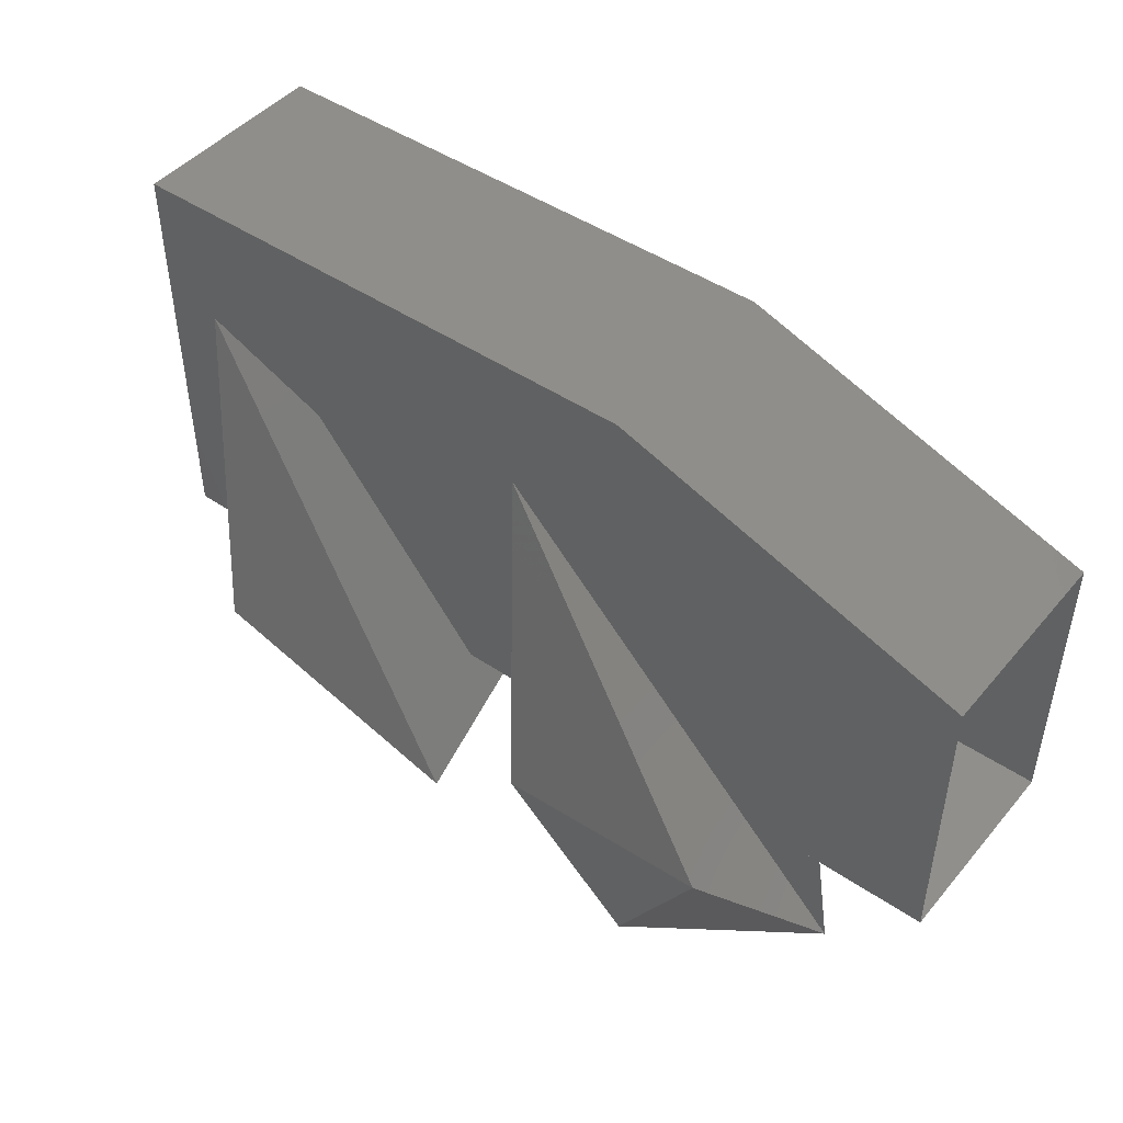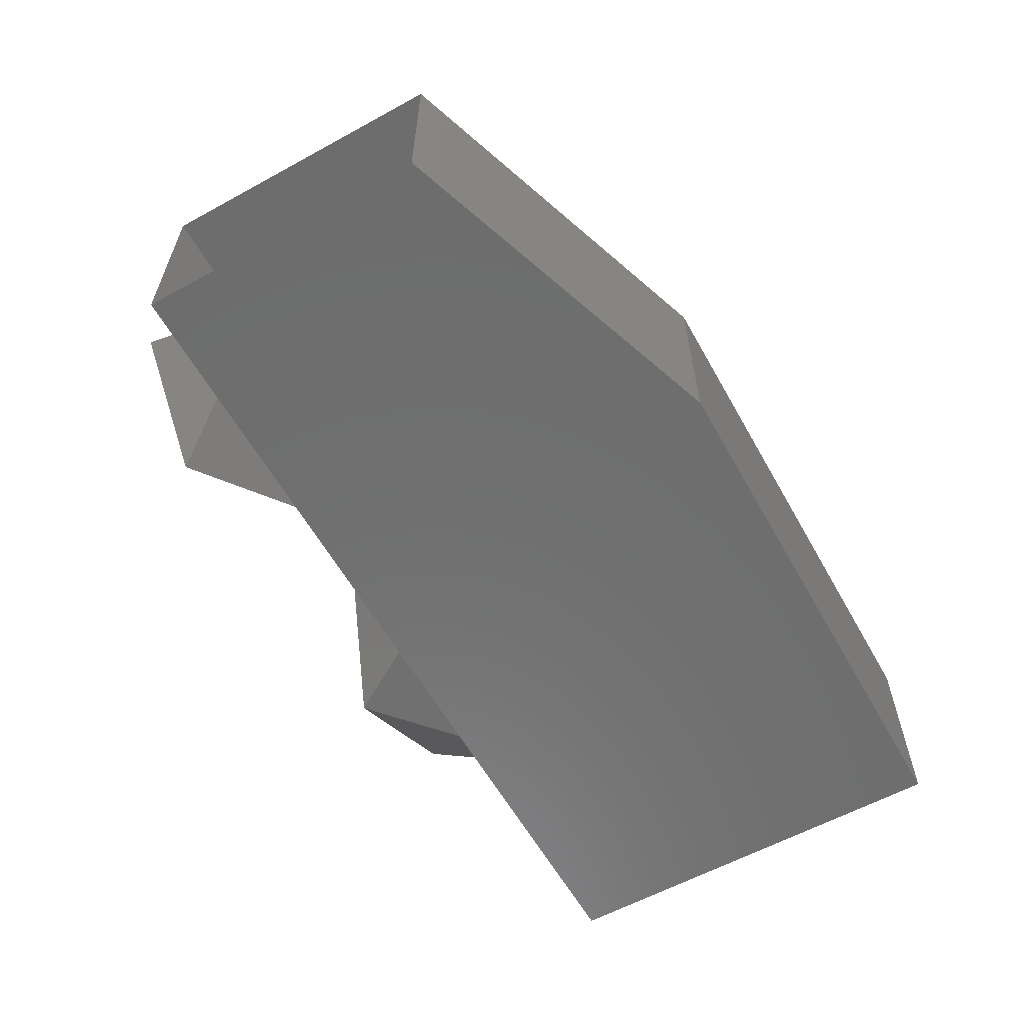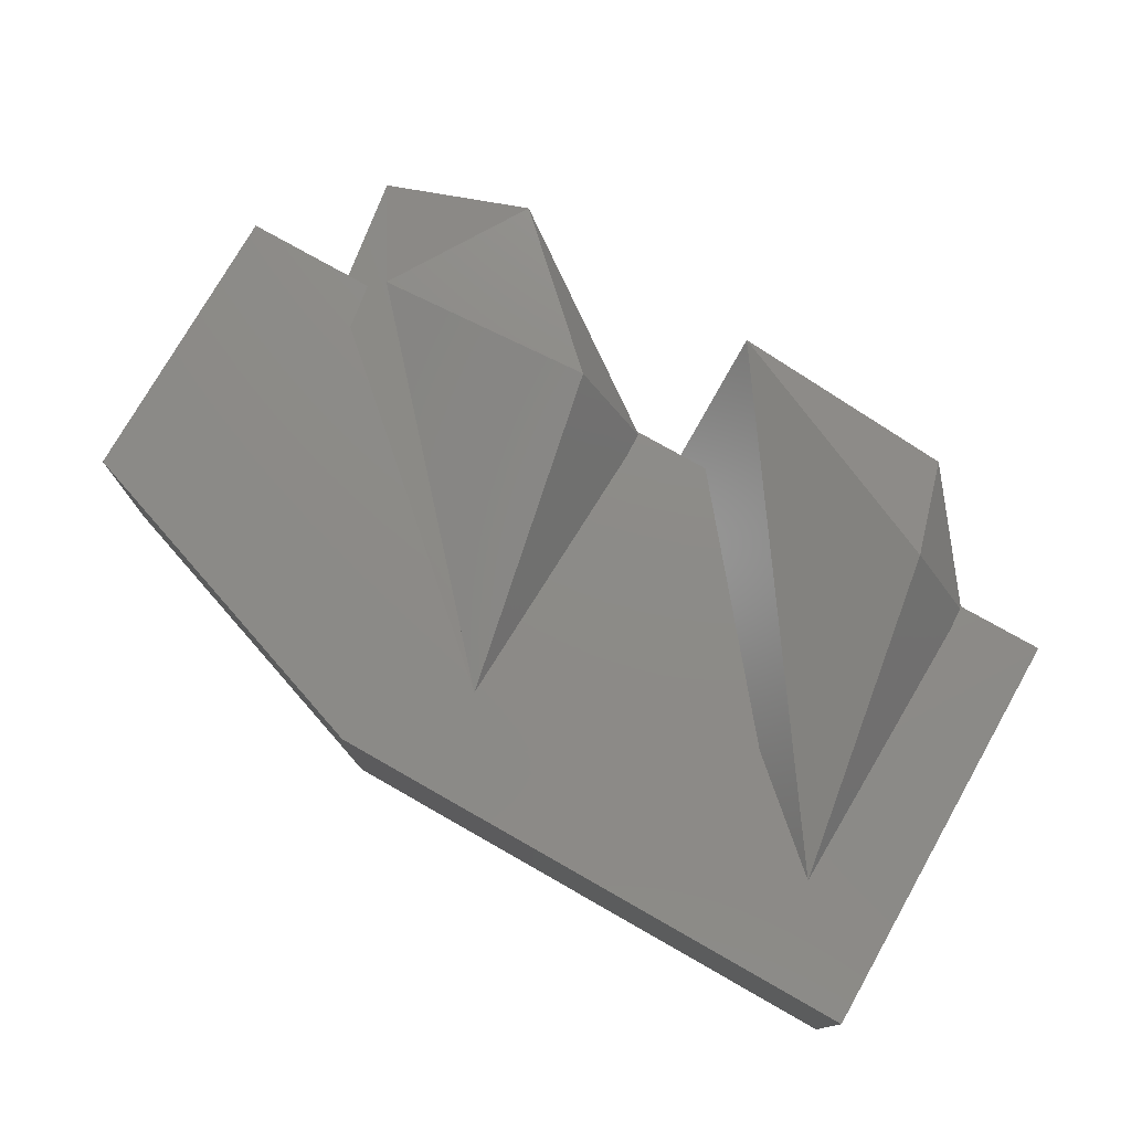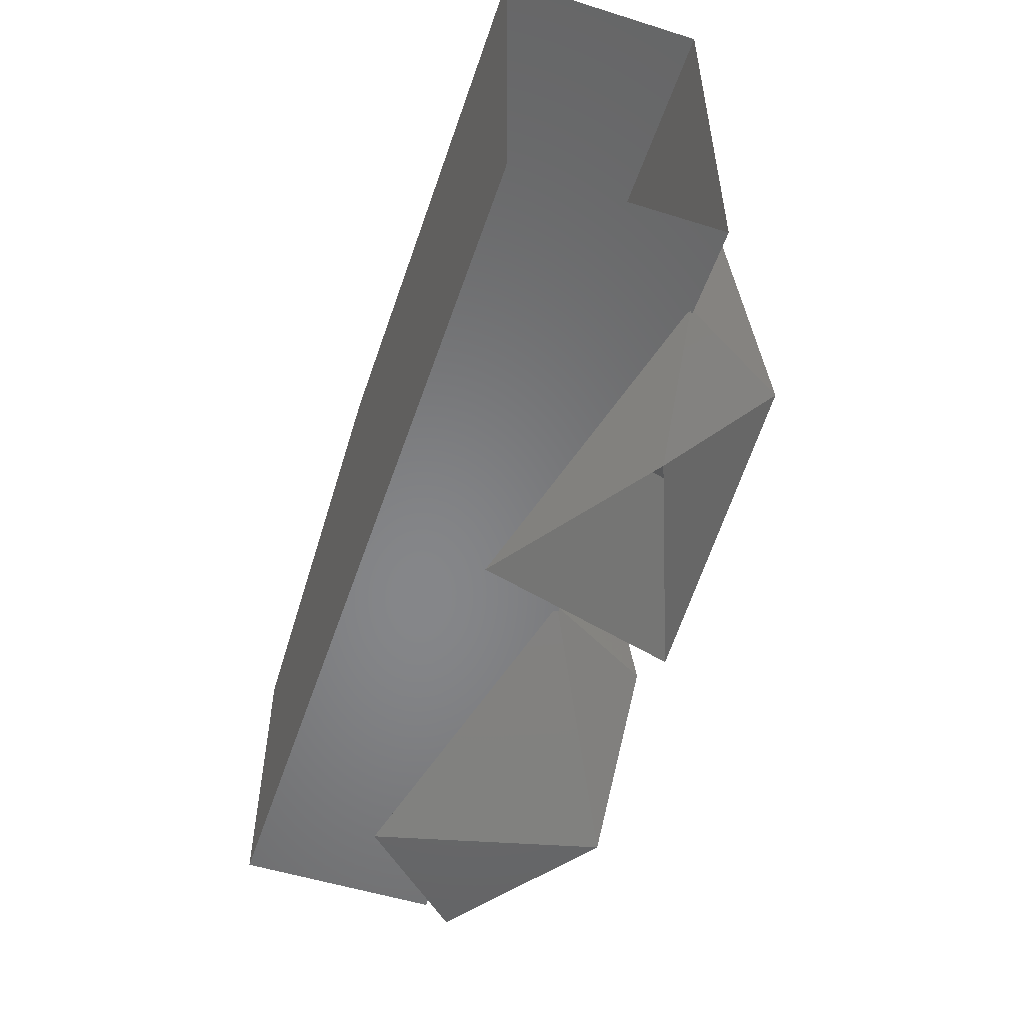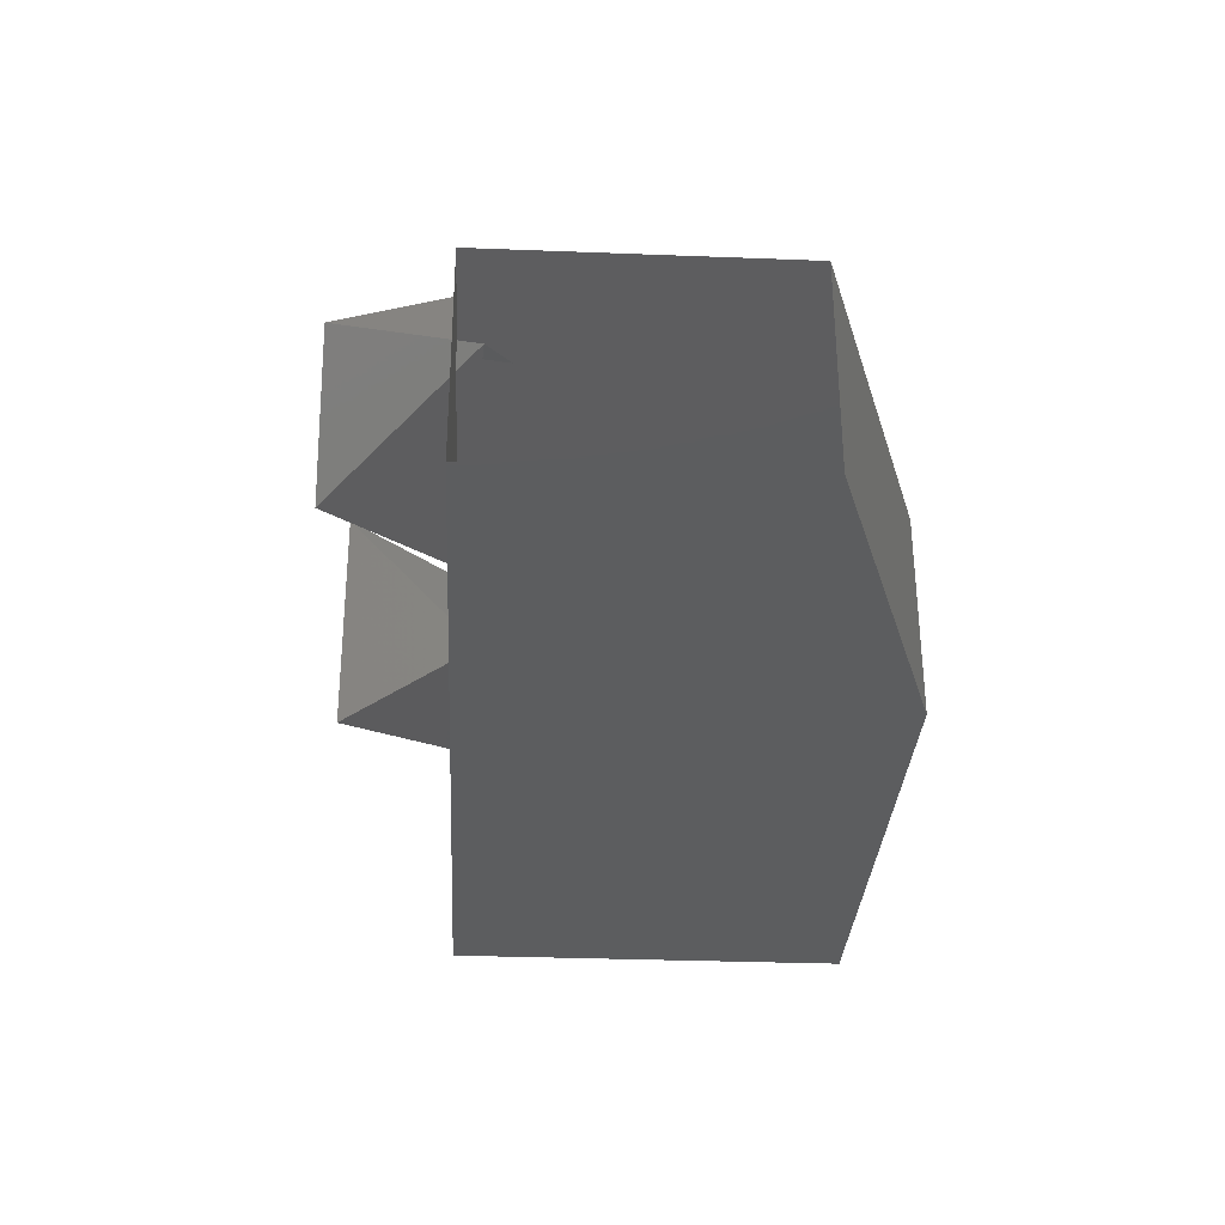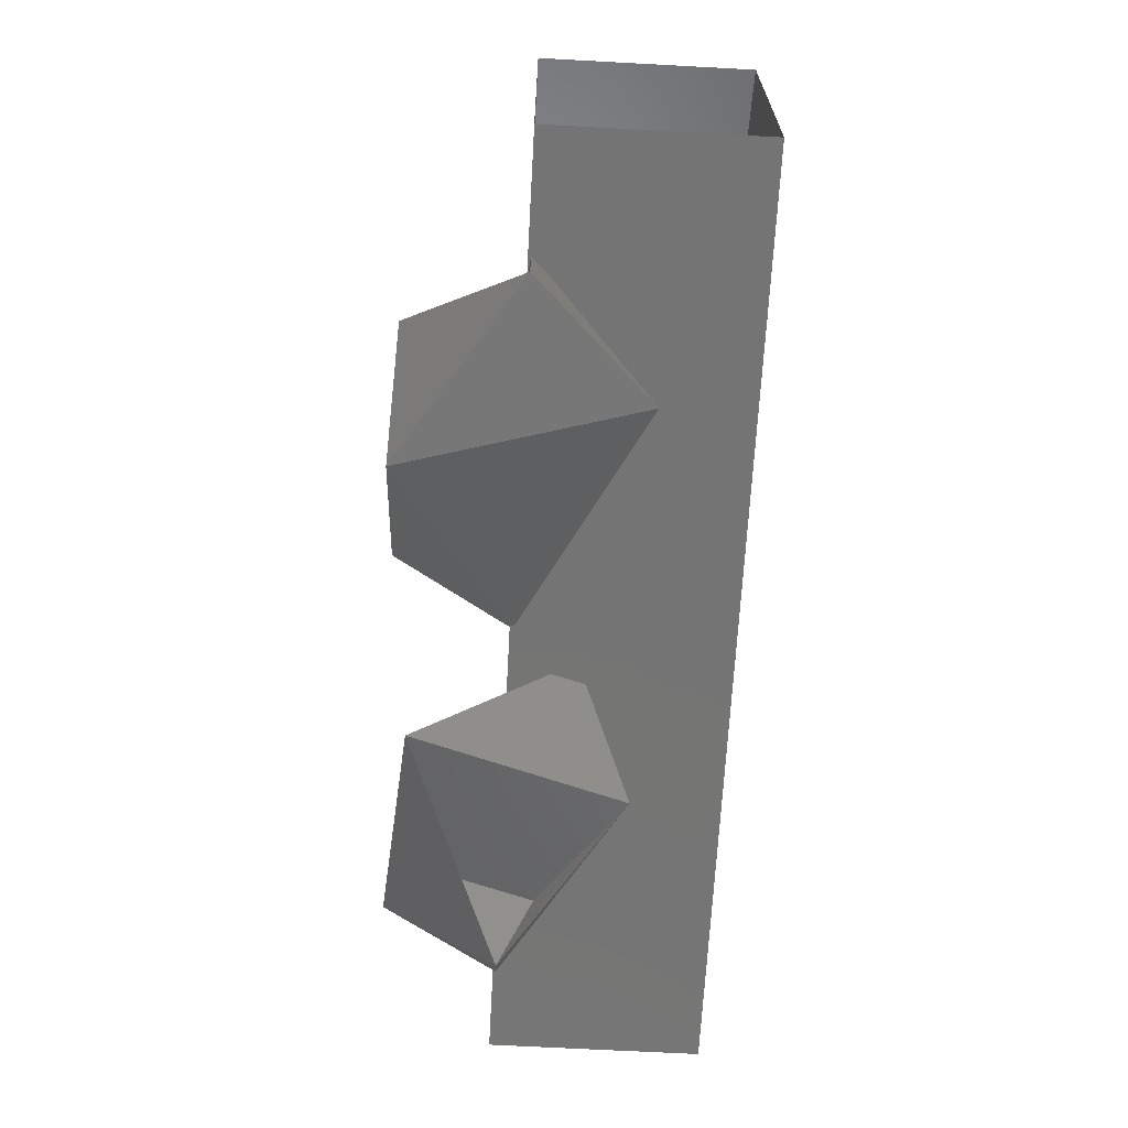
<metadata>
{"format":"stl","ext":"stl","renderer":"f3d","projection":"perspective","resolution":1024,"background":"white","views":[{"elev":46.3,"azim":-142.2,"up":"+Z"},{"elev":-59.8,"azim":-60.7,"up":"+Y"},{"elev":76.1,"azim":29.6,"up":"+Y"},{"elev":-53.4,"azim":71.5,"up":"+Z"},{"elev":-31.9,"azim":-93.1,"up":"+Y"},{"elev":-66.8,"azim":-93.1,"up":"+Z"}]}
</metadata>
<code>
# stl→obj: 27 verts, 36 faces
v -19.98 8.965 4.62
v -14.58 11.28 7.05
v -16.46 11.28 4.41
v -15.94 13.6 7.13
v -21.12 13.12 4.685
v -14.77 11.94 13.67
v -21.43 9.985 7.455
v -27.66 8.965 4.62
v -29.46 11.28 7.475
v -29.89 11.28 4.75
v -22.45 11.94 13.67
v -28.11 13.6 7.395
v -26.38 13.58 4.54
v -23.62 13.6 7.13
v -22.27 11.28 7.05
v -12.82 11.33 15.76
v -12.82 11.33 7
v -24.41 11.33 15.76
v -31.88 11.33 7
v -31.88 11.33 13.18
v -12.82 7.01 15.76
v -12.82 7.01 7
v -24.41 7.01 15.76
v -31.88 7.01 7
v -31.88 7.01 13.18
v -17.2 10.62 5.6
v -17.7 12.46 5.63
f 1 2 3
f 2 3 4
f 3 4 5
f 4 5 6
f 5 6 7
f 8 9 10
f 9 10 11
f 10 11 12
f 13 12 14
f 12 14 11
f 14 11 15
f 16 17 18
f 17 18 19
f 18 19 20
f 21 22 23
f 22 23 24
f 23 24 25
f 16 21 18
f 21 18 23
f 20 18 25
f 18 25 23
f 8 13 15
f 13 15 14
f 24 19 22
f 19 22 17
f 7 5 1
f 7 2 1
f 4 2 6
f 13 12 10
f 8 9 15
f 5 1 26
f 1 26 3
f 26 3 27
f 3 27 5
f 27 5 26
f 10 8 13

</code>
